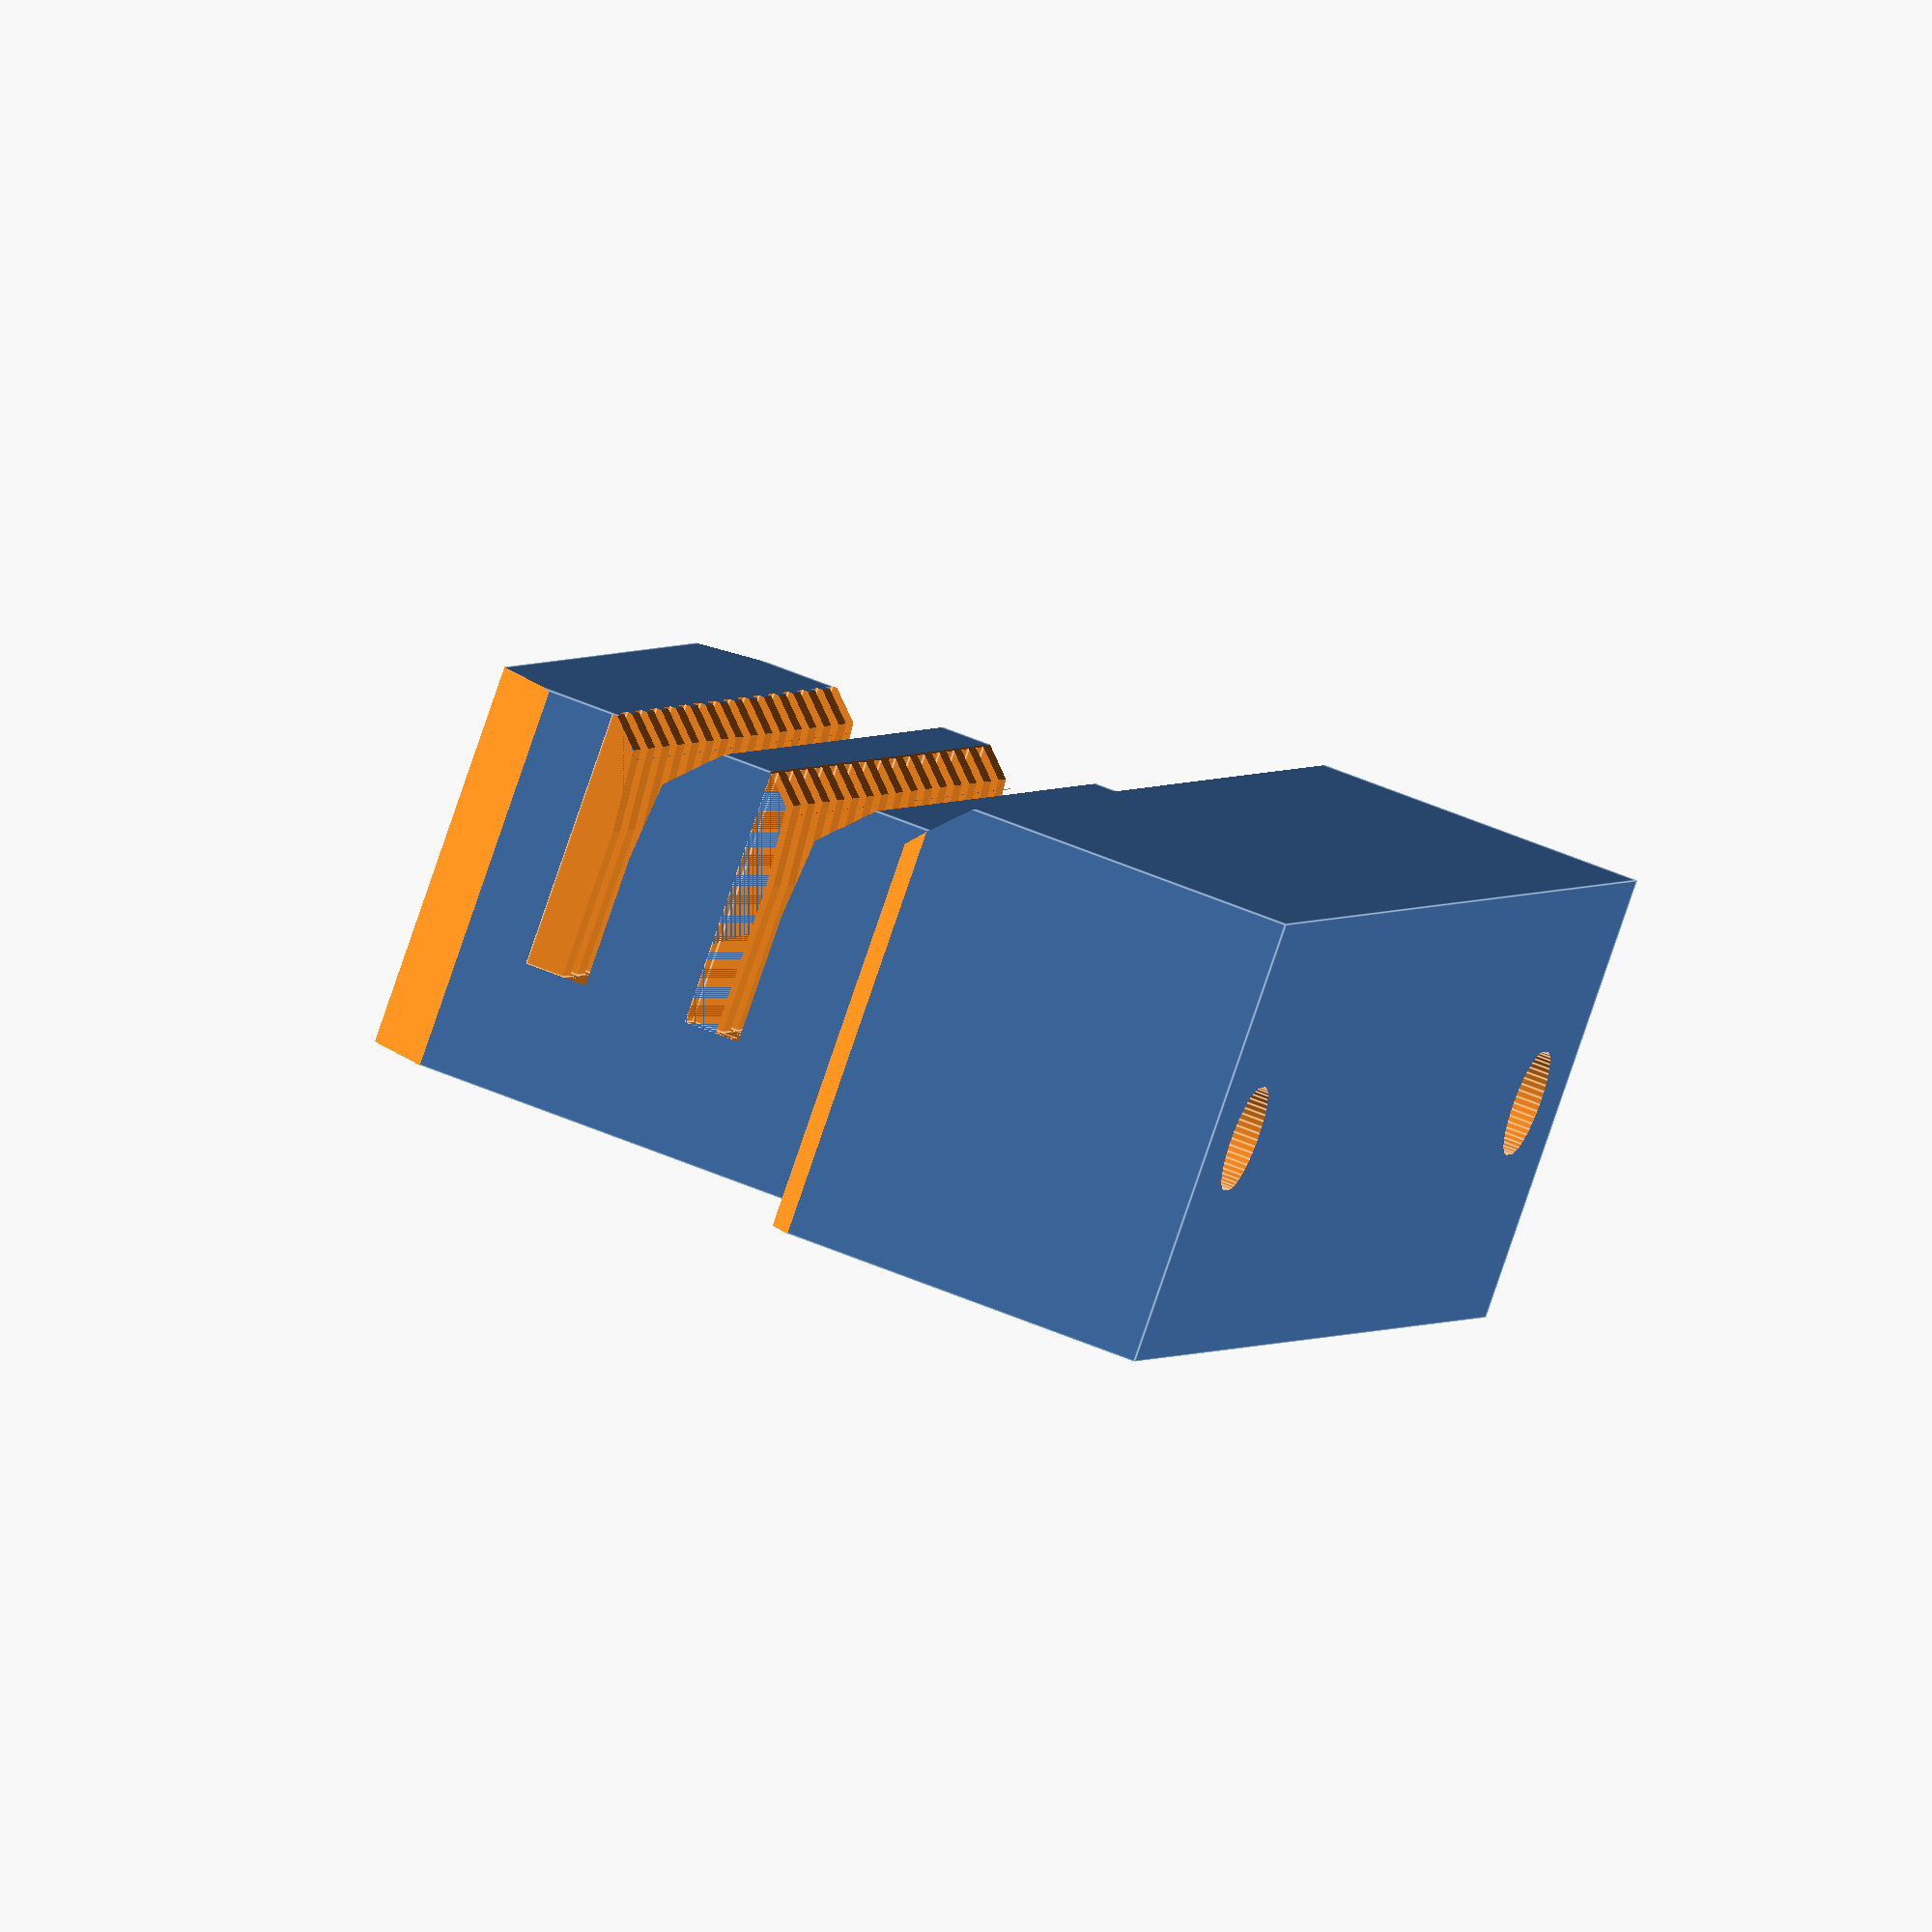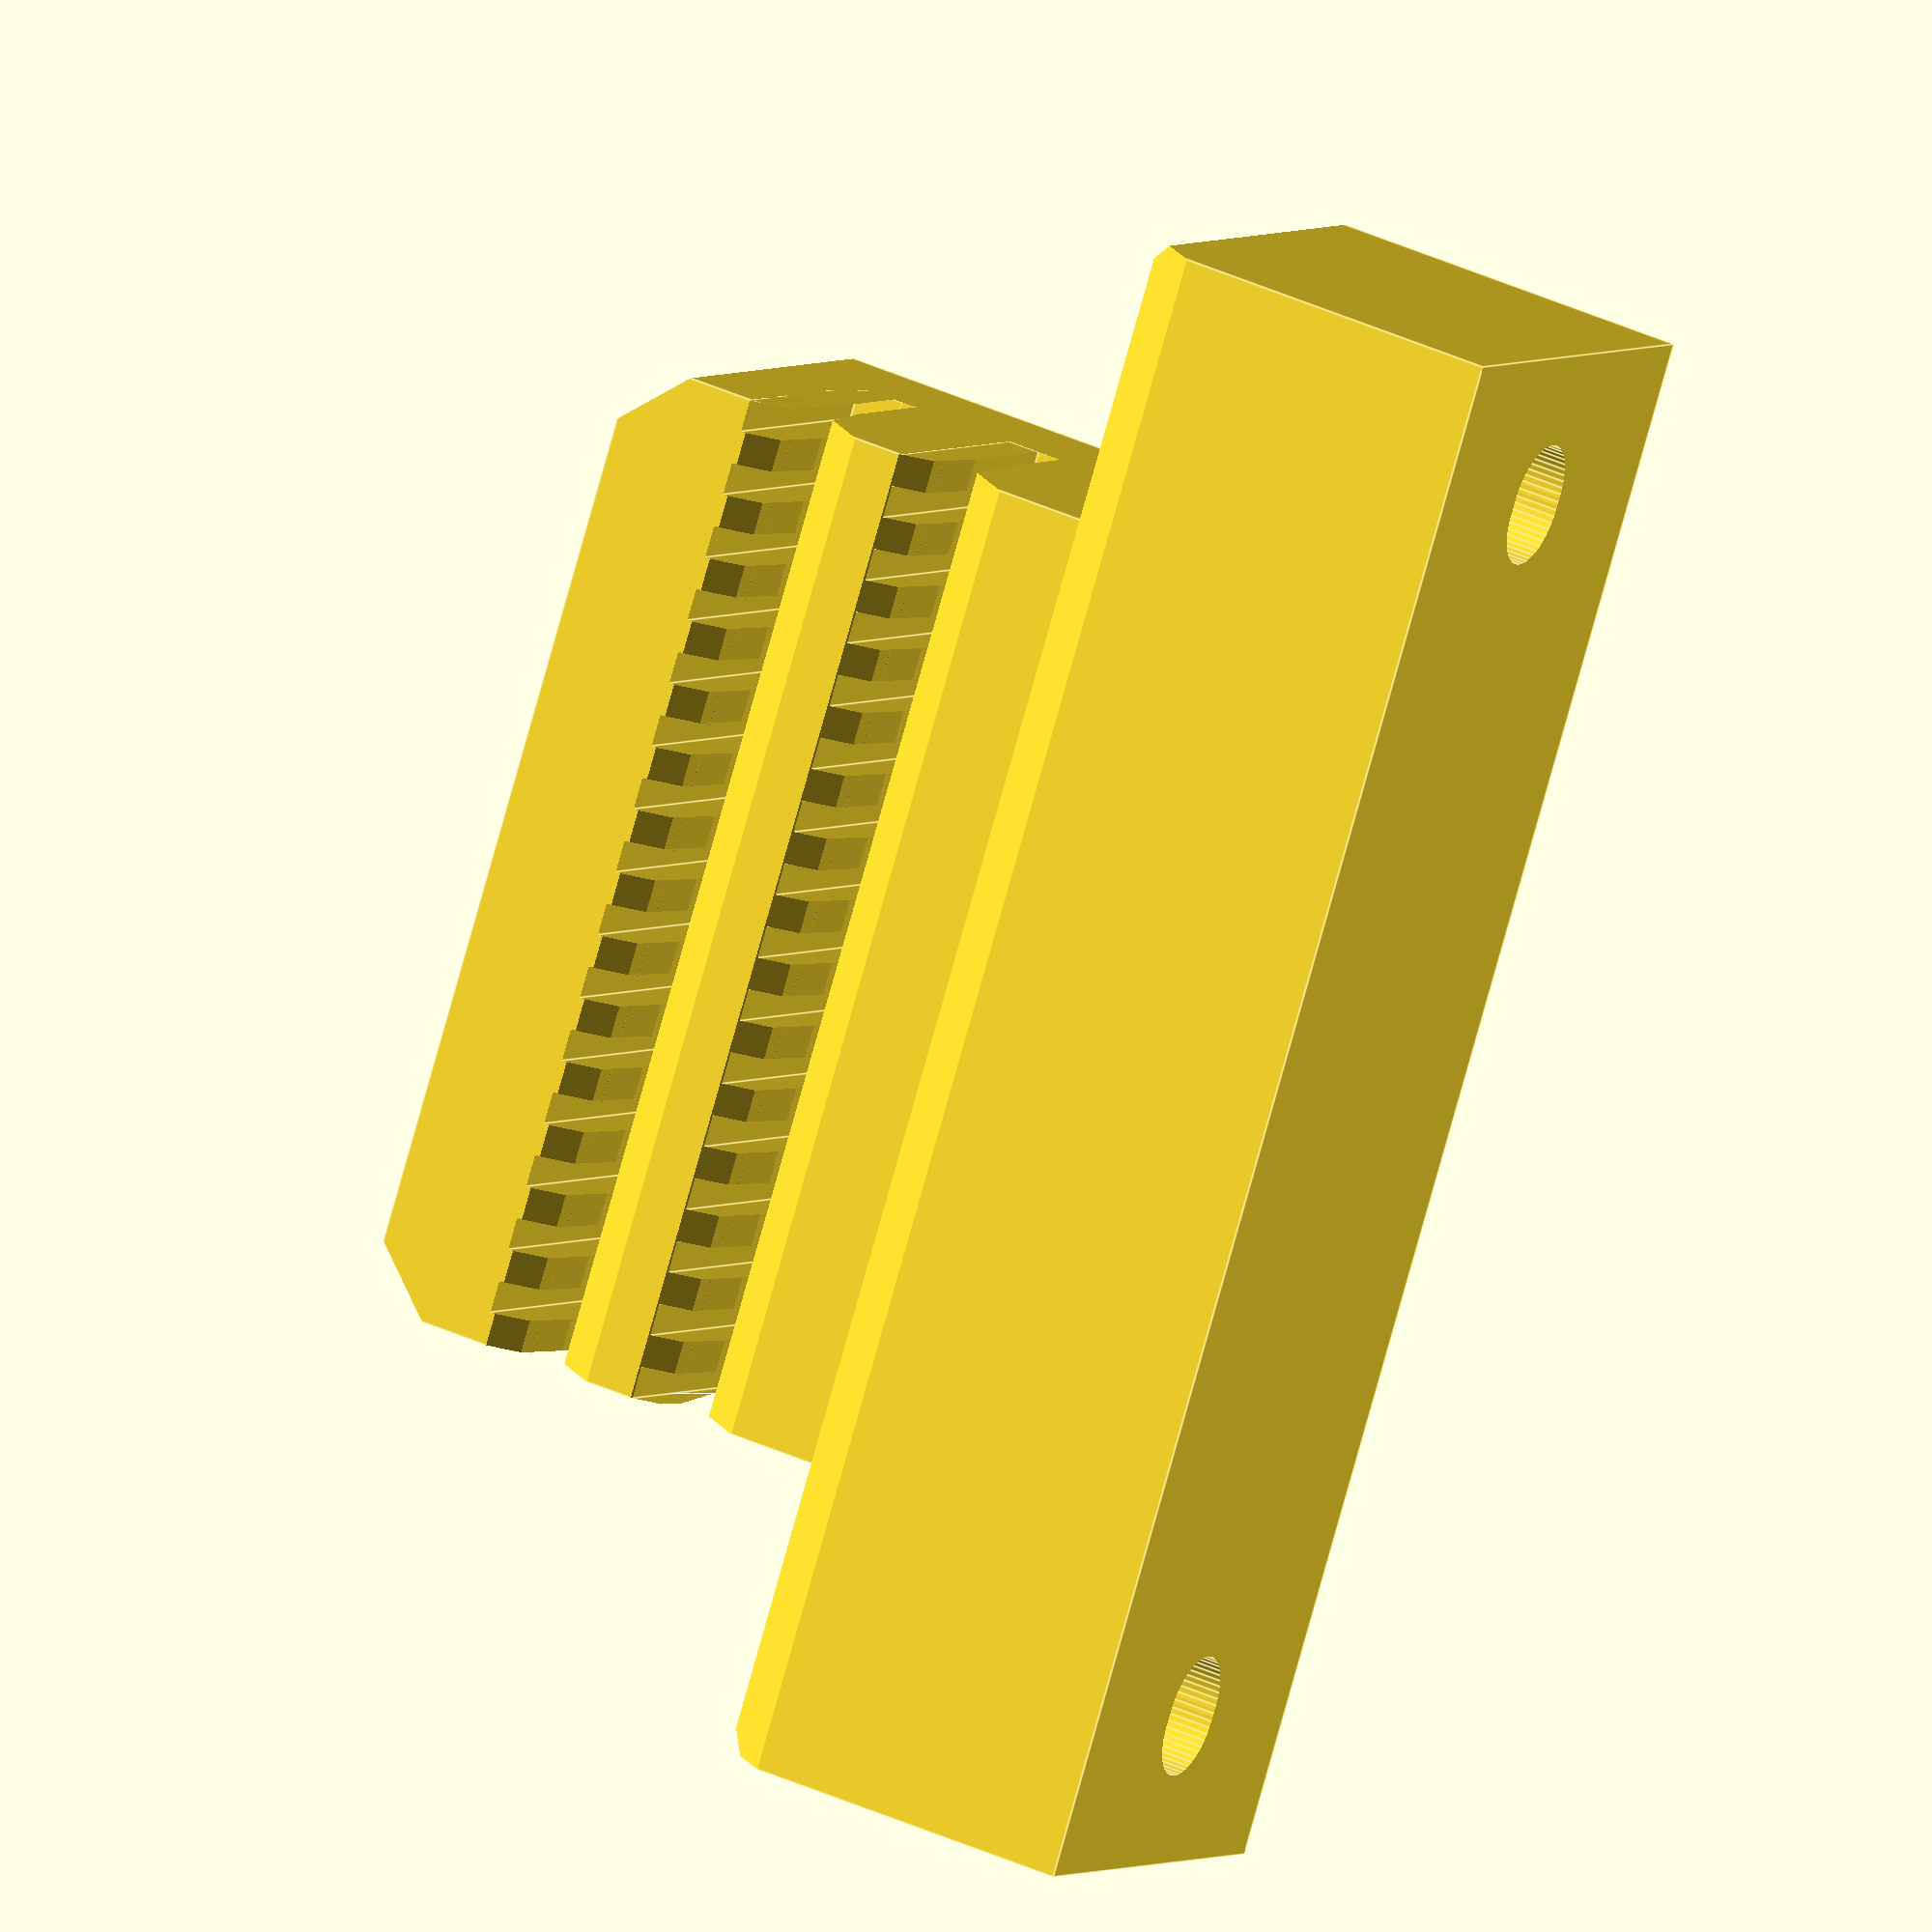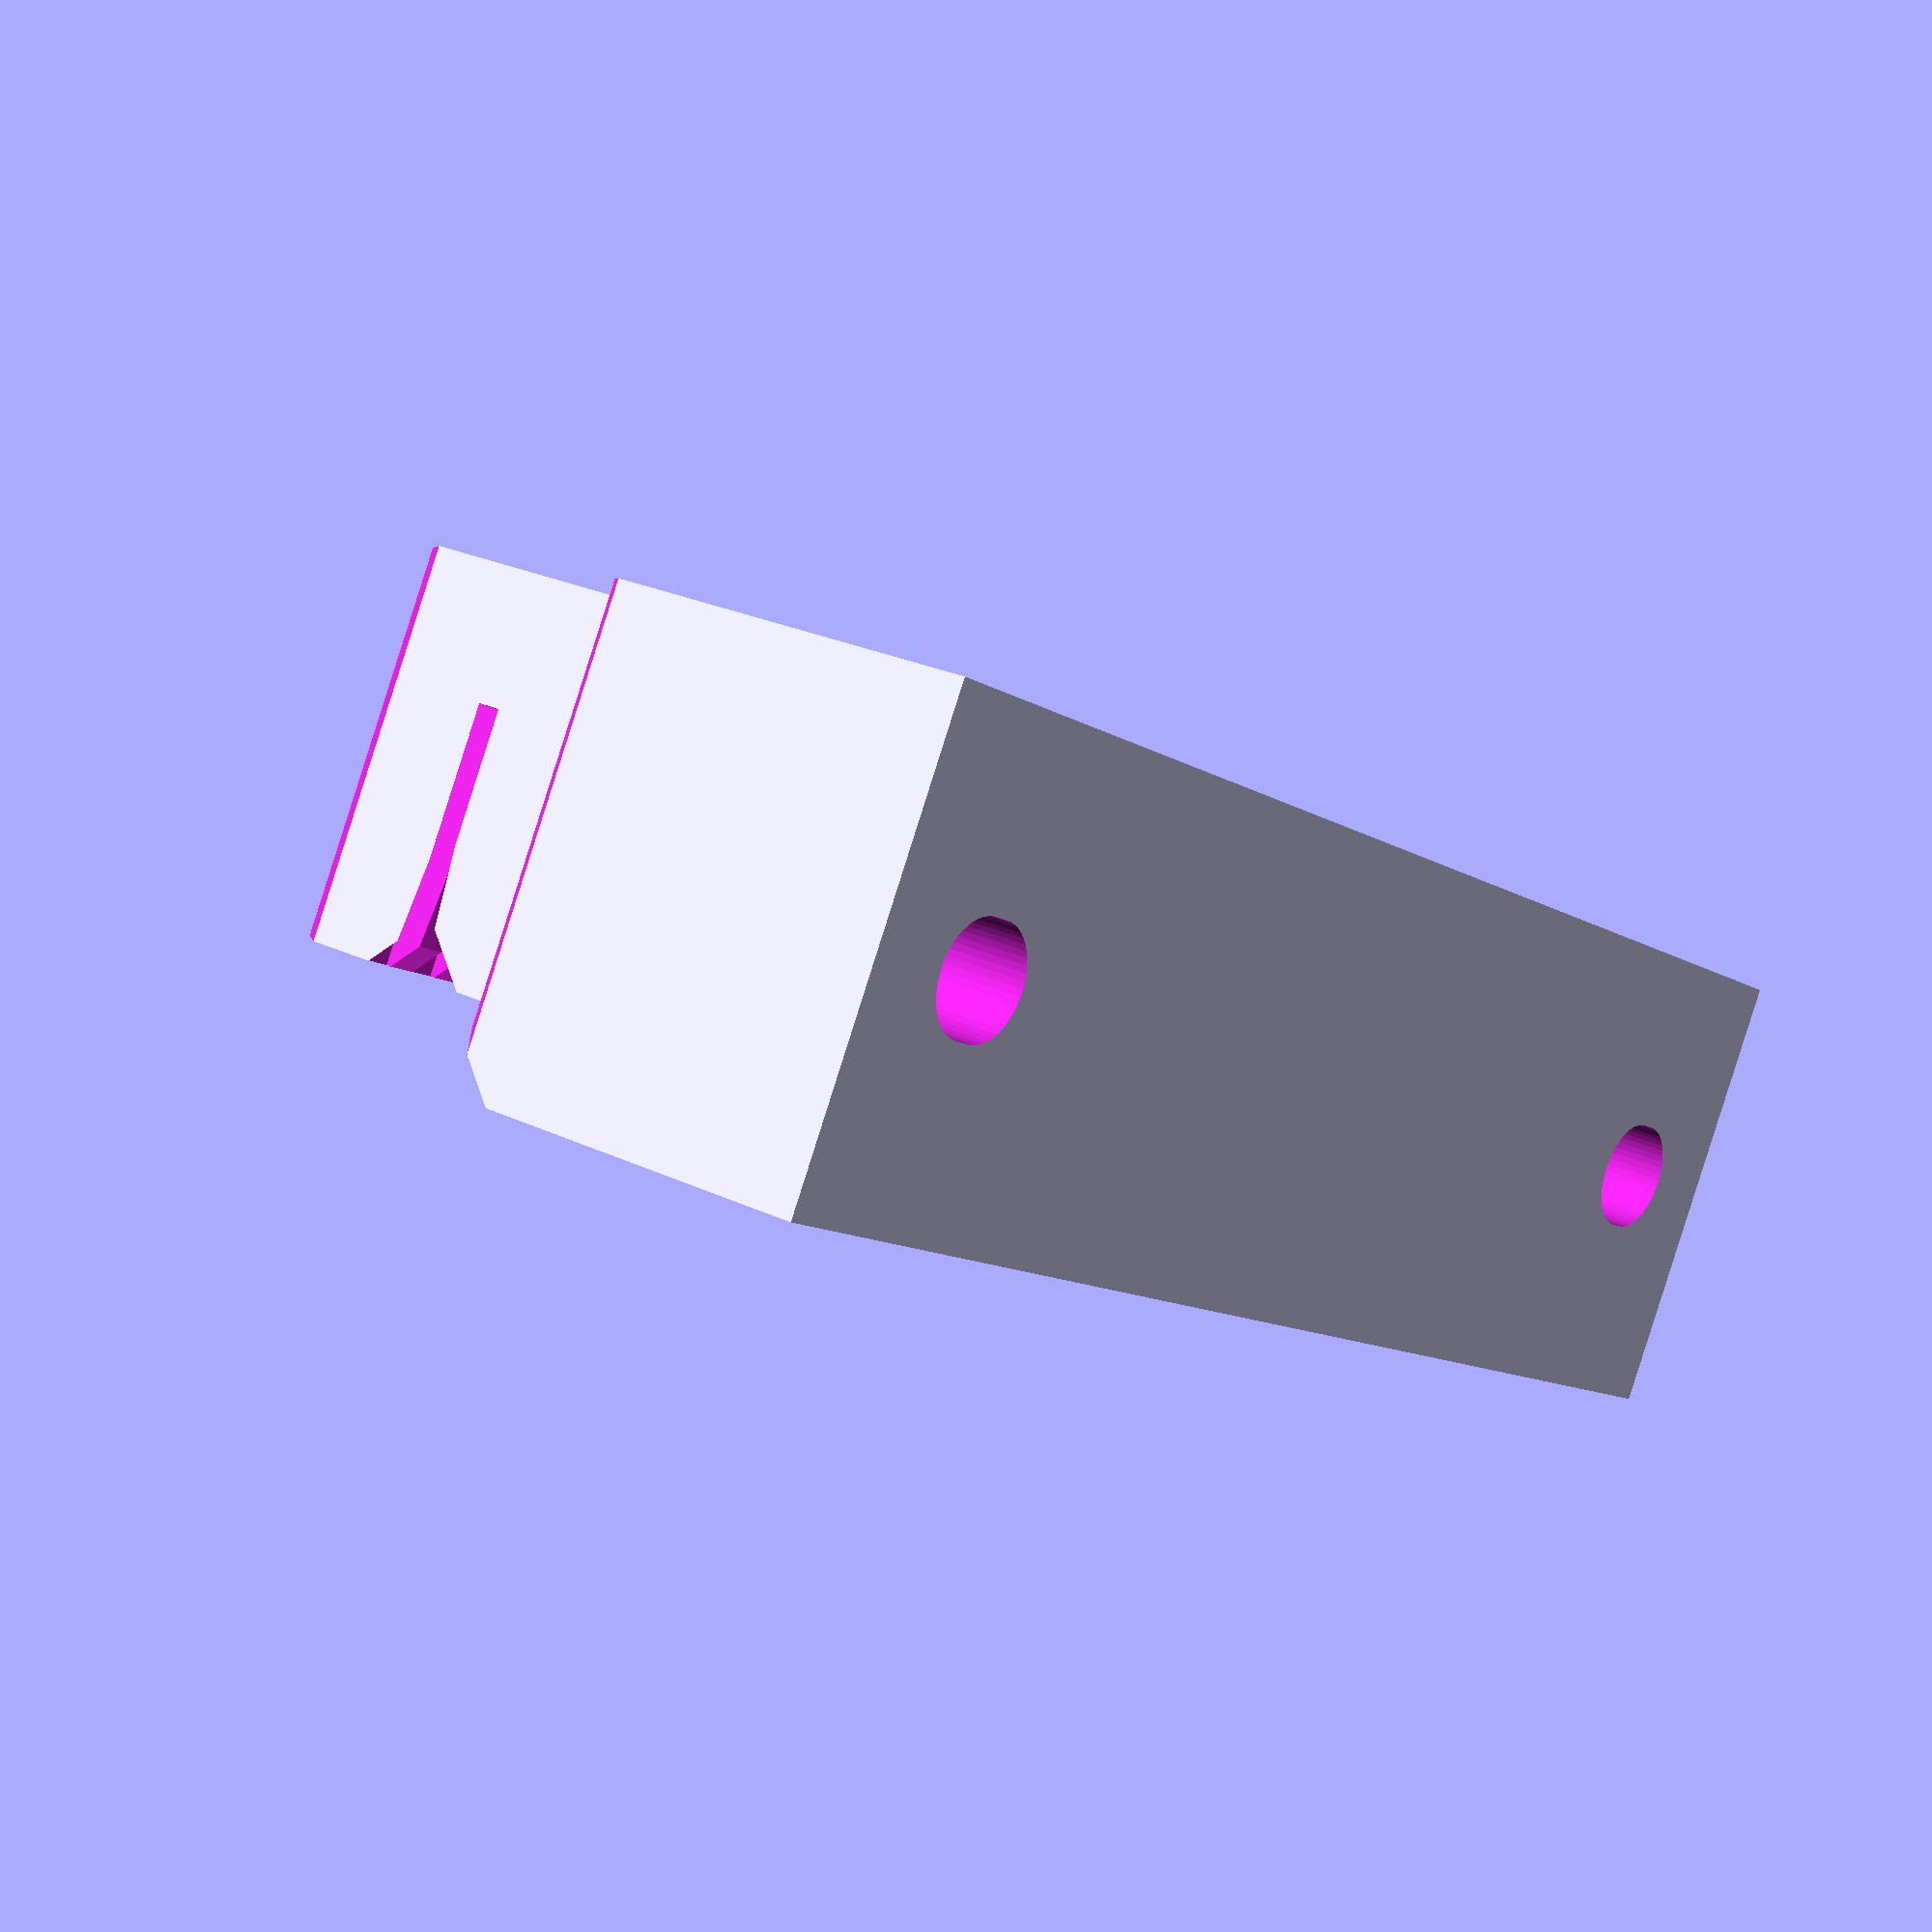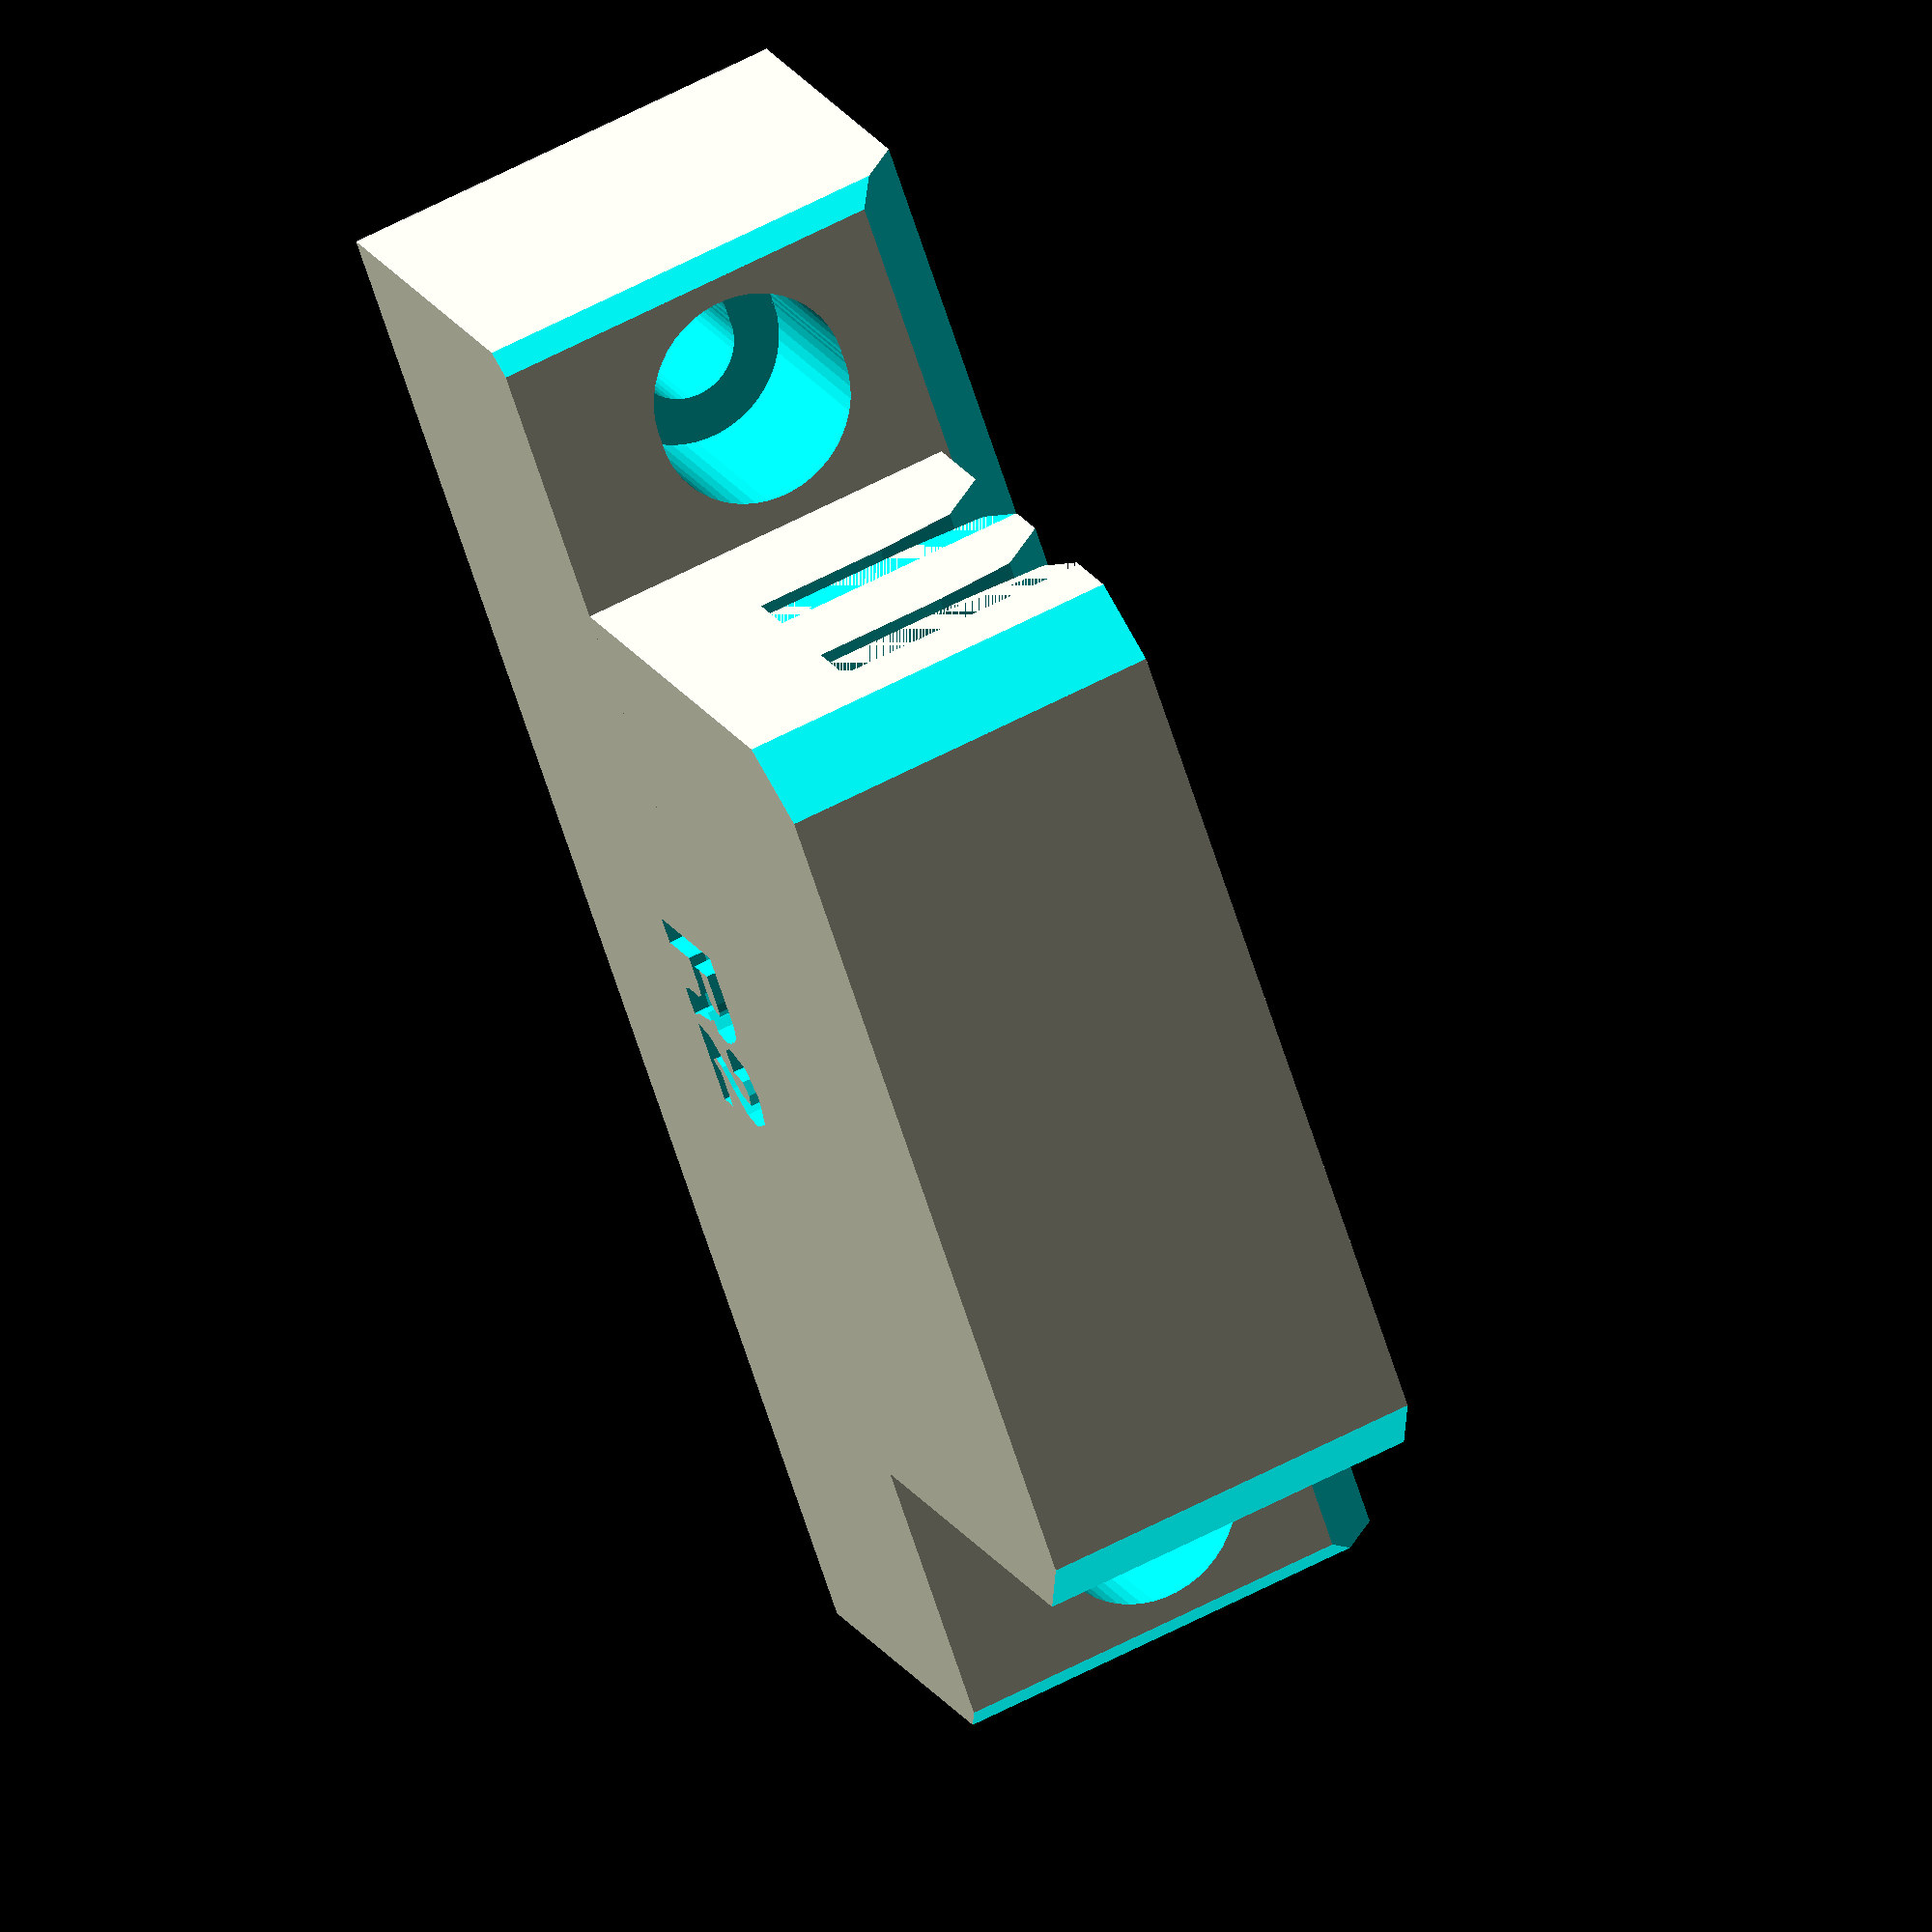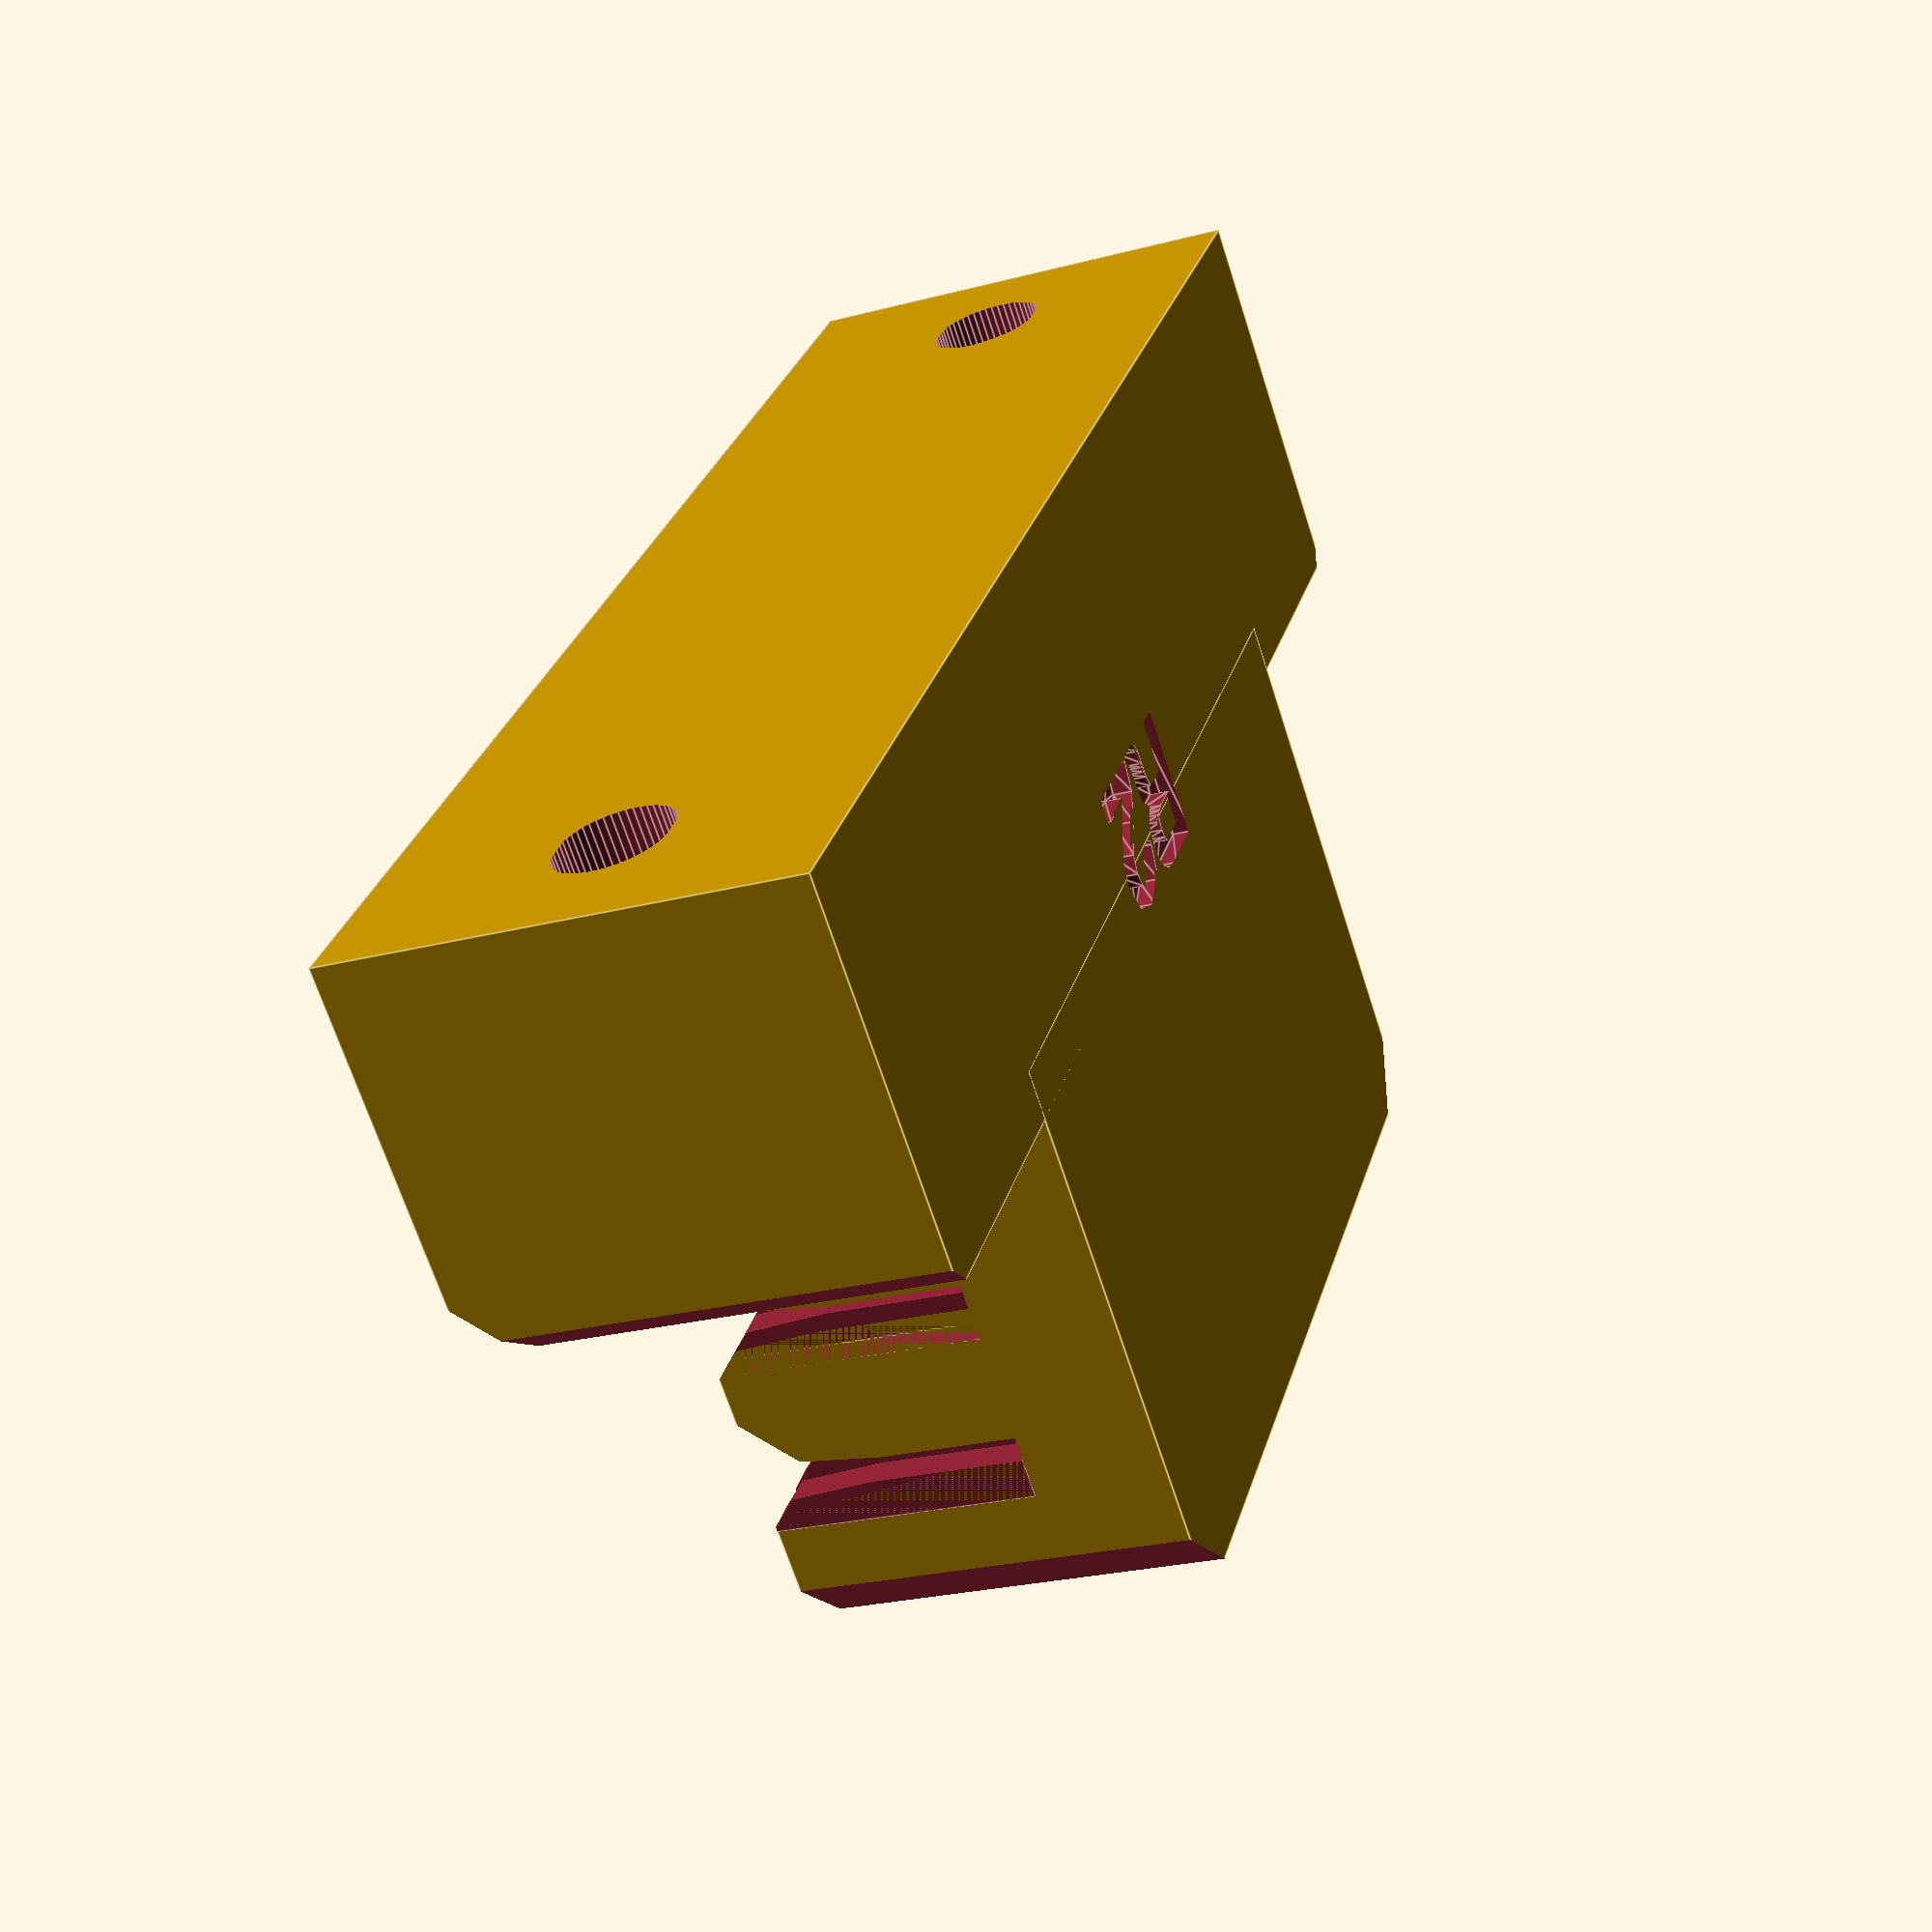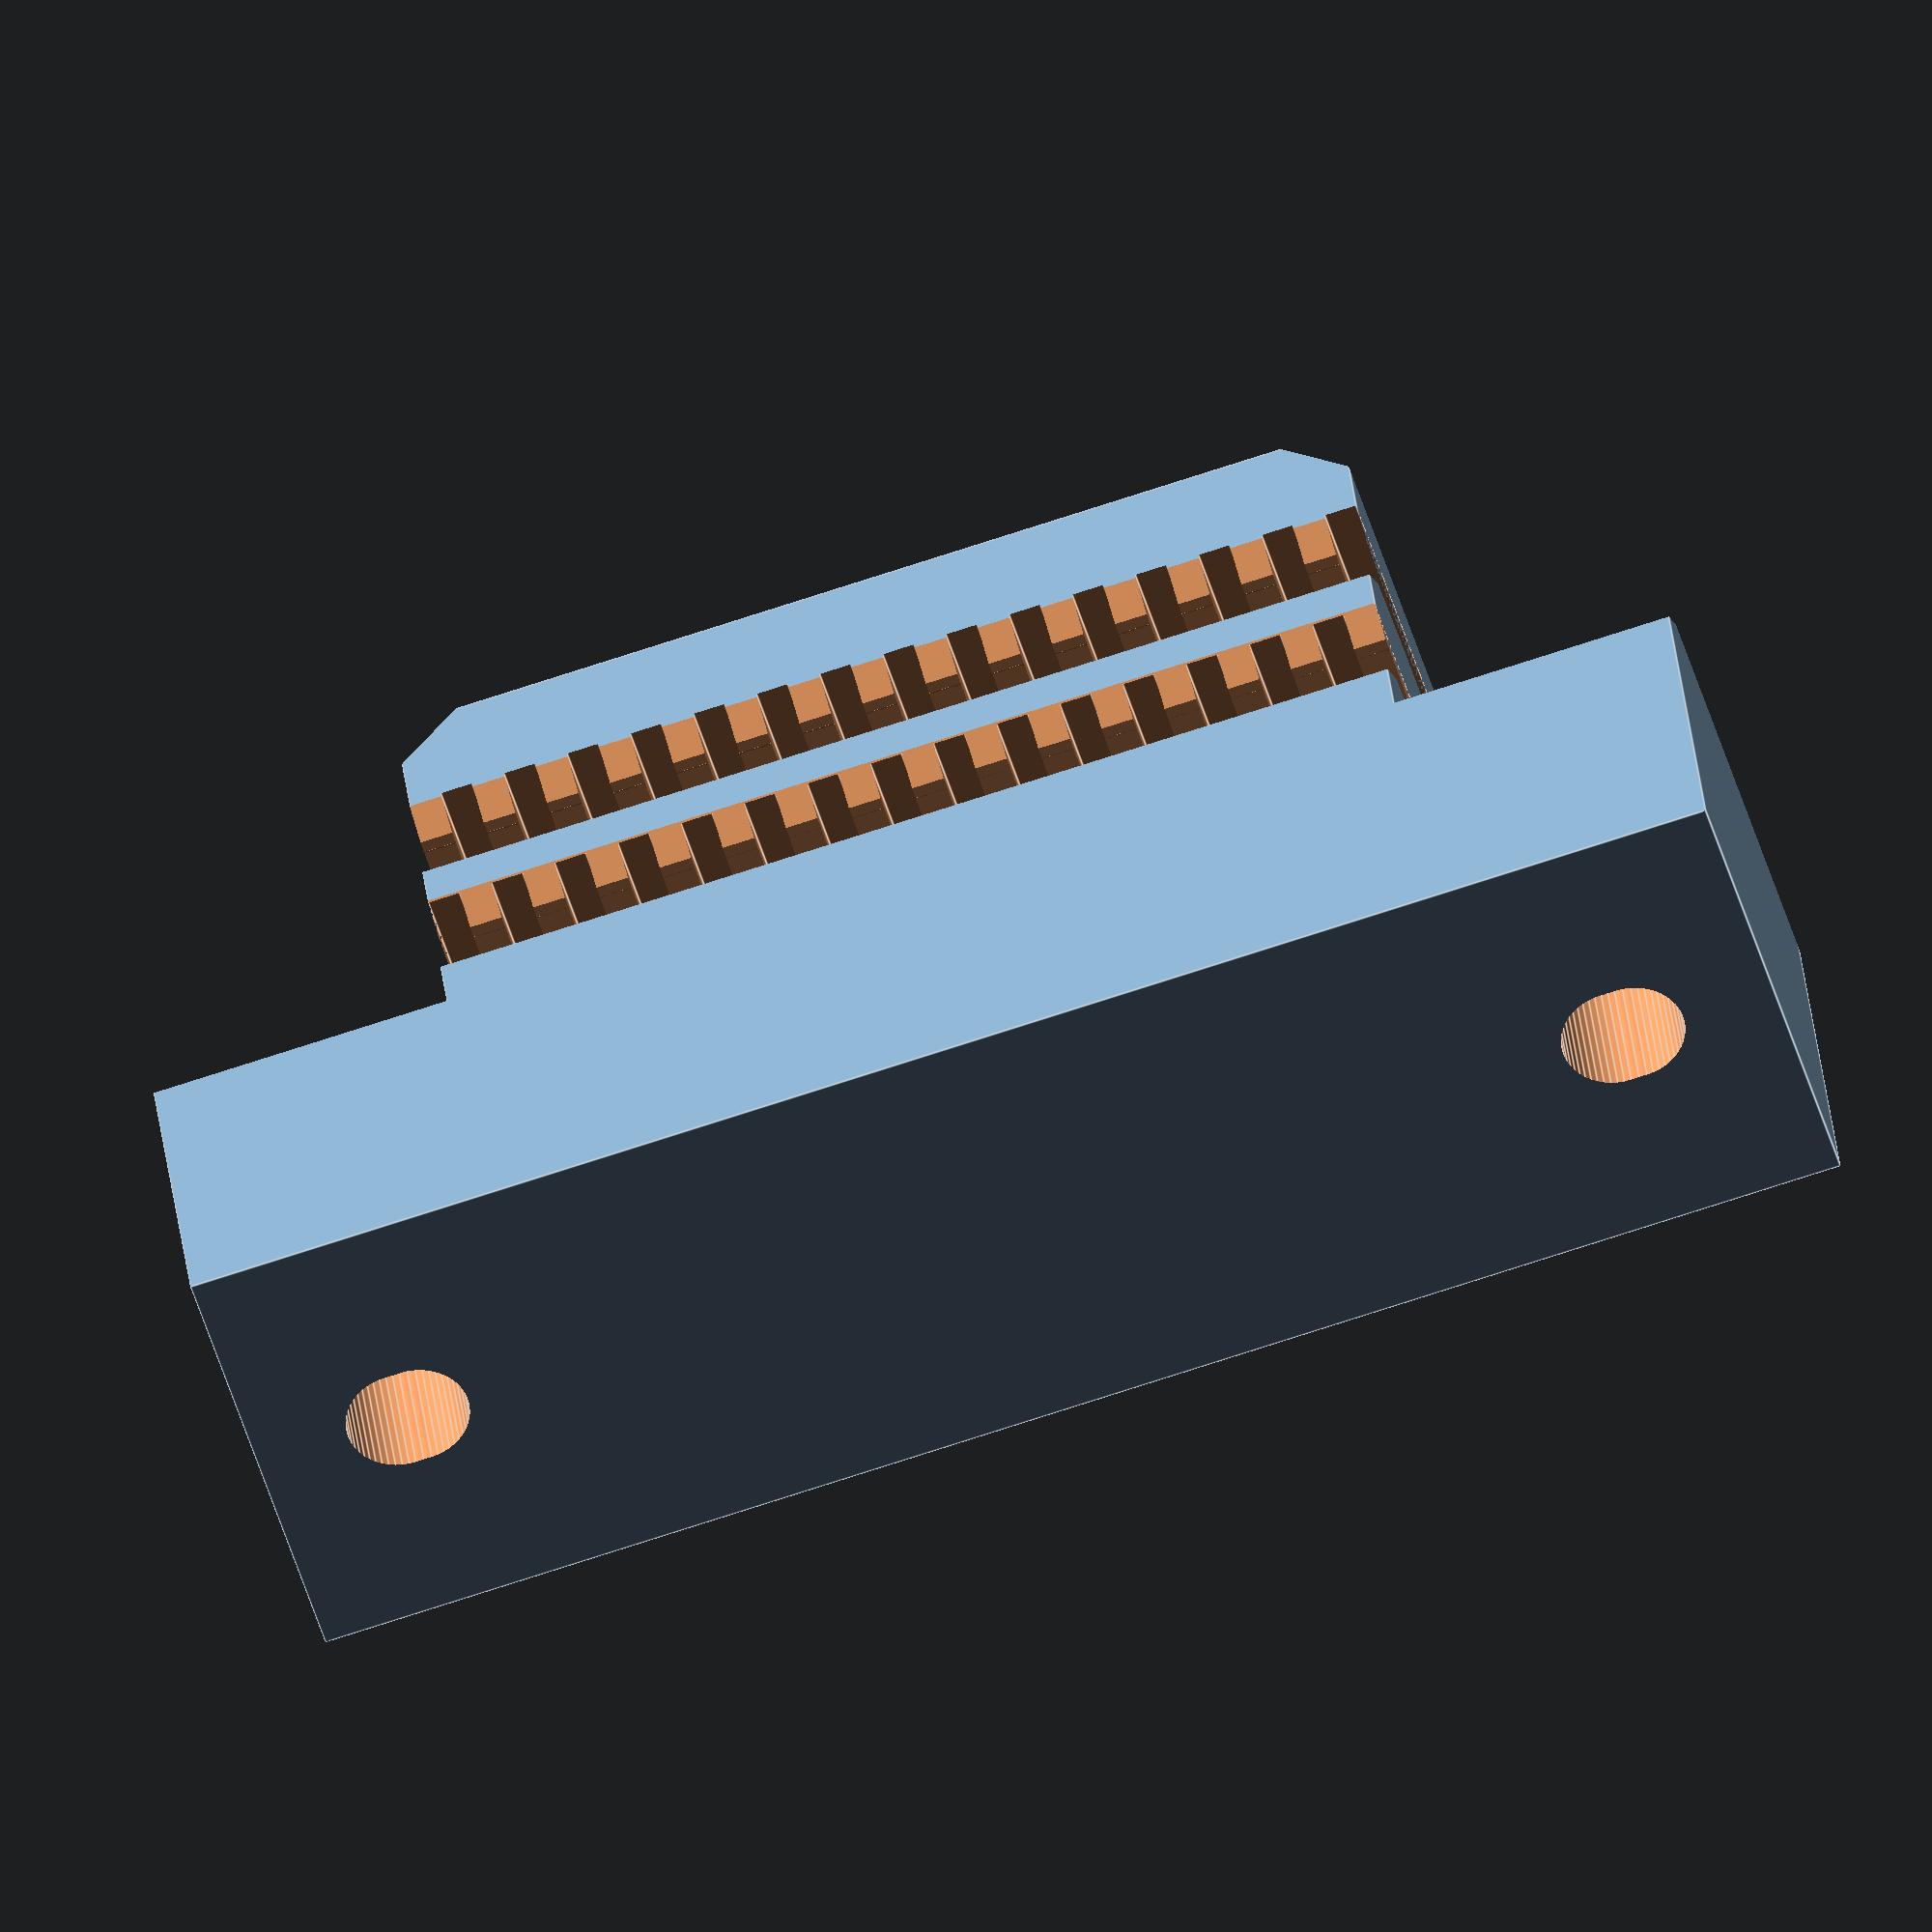
<openscad>
// PRUSA iteration4
// Y belt holder
// GNU GPL v3
// Josef Průša <iam@josefprusa.cz> and contributors
// http://www.reprap.org/wiki/Prusa_Mendel
// http://prusamendel.org

module y_belt_holder()
{

    difference()
    {
        // base block
        union()
        {
            translate([-7,-24,44.5]) cube([14,48,12]);
            translate([-5,-15,29]) cube([12,30,17]);
        }

        // belt entry 
        translate([-7.5,-16,39.9]) rotate([0,45,0]) cube([3,32,3]);
        translate([-7.5,-16,34.9]) rotate([0,45,0]) cube([3,32,3]);
        
        // lower belt slot
        translate([-8.5,-16,34.2]) cube([11.5,32,0.75]);
        translate([-8.5,-16,35.4]) rotate([0,5,0]) cube([11.5,32,0.2]);
        translate([-8.5,-16,33.6]) rotate([0,-5,0]) cube([11.5,32,0.2]);
        for (_step =[-16:2:16])
        {
            translate([-8.5,_step,33]) cube([11.5,1,1.5]);
        }
        
        // upper belt slot
        translate([-8.5,-16,39.2]) cube([11.5,32,0.75]);
        translate([-8.5,-16,40.4]) rotate([0,5,0]) cube([11.5,32,0.2]);
        translate([-8.5,-16,38.6]) rotate([0,-5,0]) cube([11.5,32,0.2]);
        for (_step =[-17:2:16])
        {
            translate([-8.5,_step,38.2]) cube([11.5,1,1.5]);
        }
        
        // nice edges
        translate([-8,-20,21.8]) rotate([45,0,0]) cube([16,10,10]);
        translate([-8,20,21.8]) rotate([45,0,0]) cube([16,10,10]);

        translate([-8,-30,37]) rotate([45,0,0]) cube([16,10,10]);
        translate([-8,30,37]) rotate([45,0,0]) cube([16,10,10]);
        translate([-12.2,-30,44.4]) rotate([0,45,0]) cube([5,60,5]);
        
        // mounting screw holes
        translate([0,-19.50,40]) cylinder( h=30, r=1.65, $fn=50 );
        translate([0,19.50,40]) cylinder( h=30, r=1.65, $fn=50 );
        translate([0,-19.25,40]) cylinder( h=30, r=1.65, $fn=50 );
        translate([0,19.25,40]) cylinder( h=30, r=1.65, $fn=50 );
        translate([0,-19.0,40]) cylinder( h=30, r=1.65, $fn=50 );
        translate([0,19.0,40]) cylinder( h=30, r=1.65, $fn=50 );
        
        translate([0,-19.5,43.5]) cylinder( h=7, r=3.1, $fn=50 );
        translate([0,19.5,43.5]) cylinder( h=7, r=3.1, $fn=50 );
        translate([0,-19.25,43.5]) cylinder( h=7, r=3.1, $fn=50 );
        translate([0,19.25,43.5]) cylinder( h=7, r=3.1, $fn=50 );
        translate([0,-19.0,43.5]) cylinder( h=7, r=3.1, $fn=50 );
        translate([0,19.0,43.5]) cylinder( h=7, r=3.1, $fn=50 );
        
    
    }
 

}

difference()
{
    translate([-40,0,7]) rotate([0,90,0]) y_belt_holder();
    //version   
    translate([8.5,3.5,0.5]) rotate([0,180,90]) linear_extrude(height = 0.6) 
    { text("R2",font = "helvetica:style=Bold", size=4, center=true); }
}
    

</openscad>
<views>
elev=263.9 azim=193.5 roll=199.0 proj=o view=edges
elev=356.9 azim=17.2 roll=24.3 proj=o view=edges
elev=89.4 azim=145.5 roll=162.3 proj=p view=solid
elev=298.0 azim=40.0 roll=242.0 proj=o view=solid
elev=204.8 azim=140.5 roll=66.7 proj=p view=edges
elev=233.1 azim=263.5 roll=163.1 proj=o view=edges
</views>
